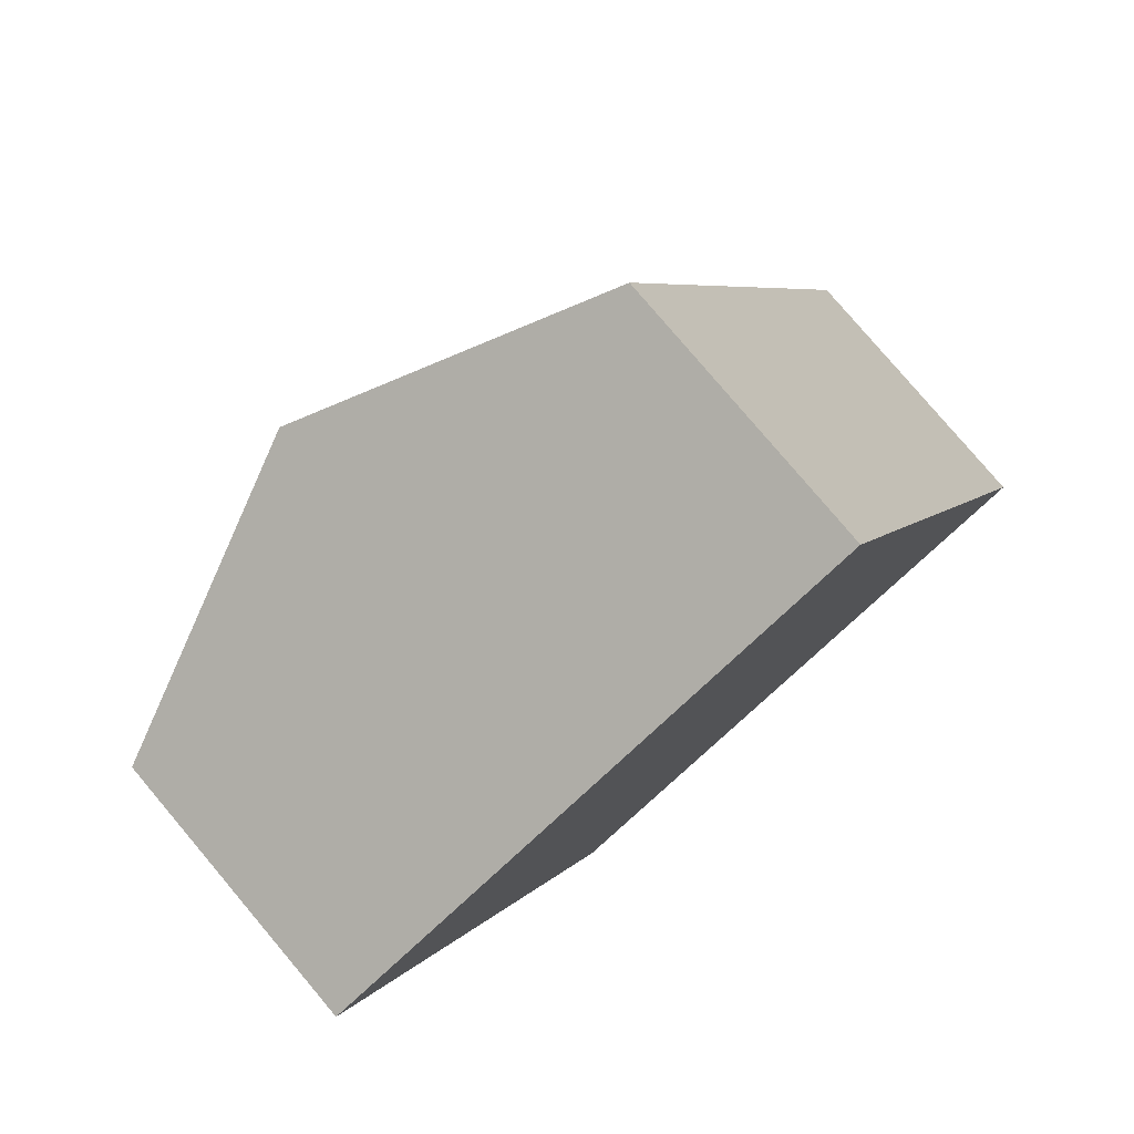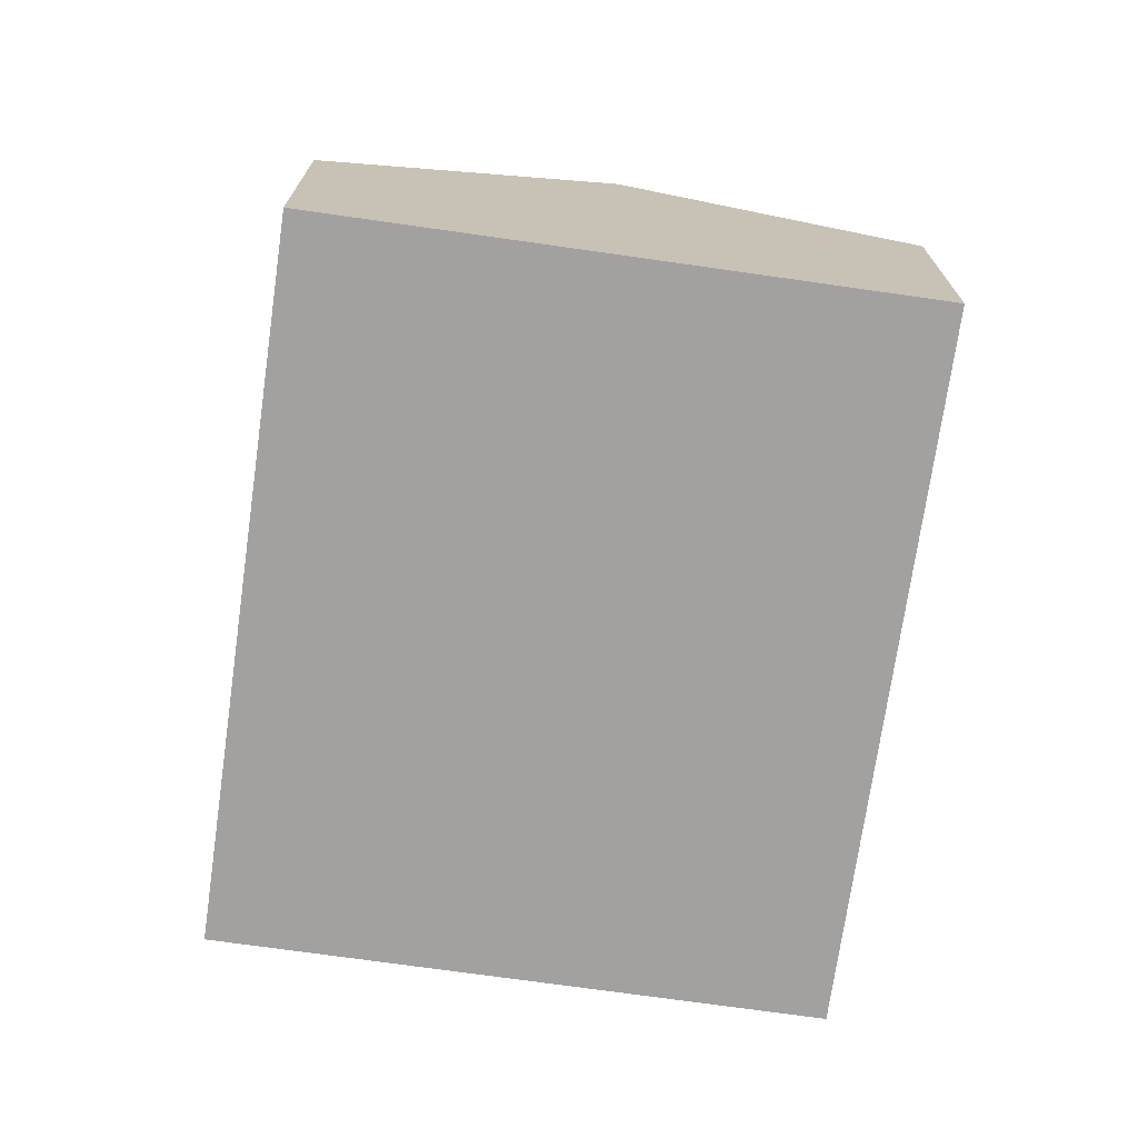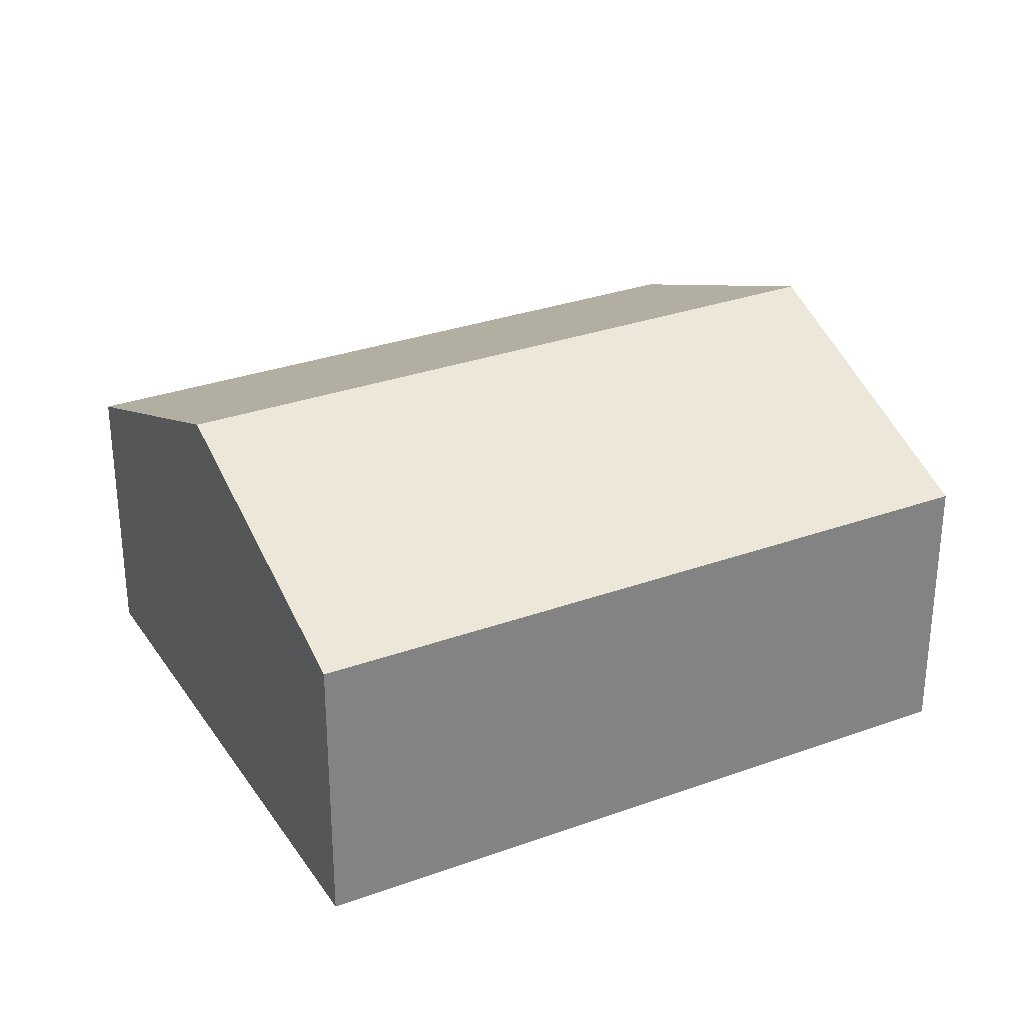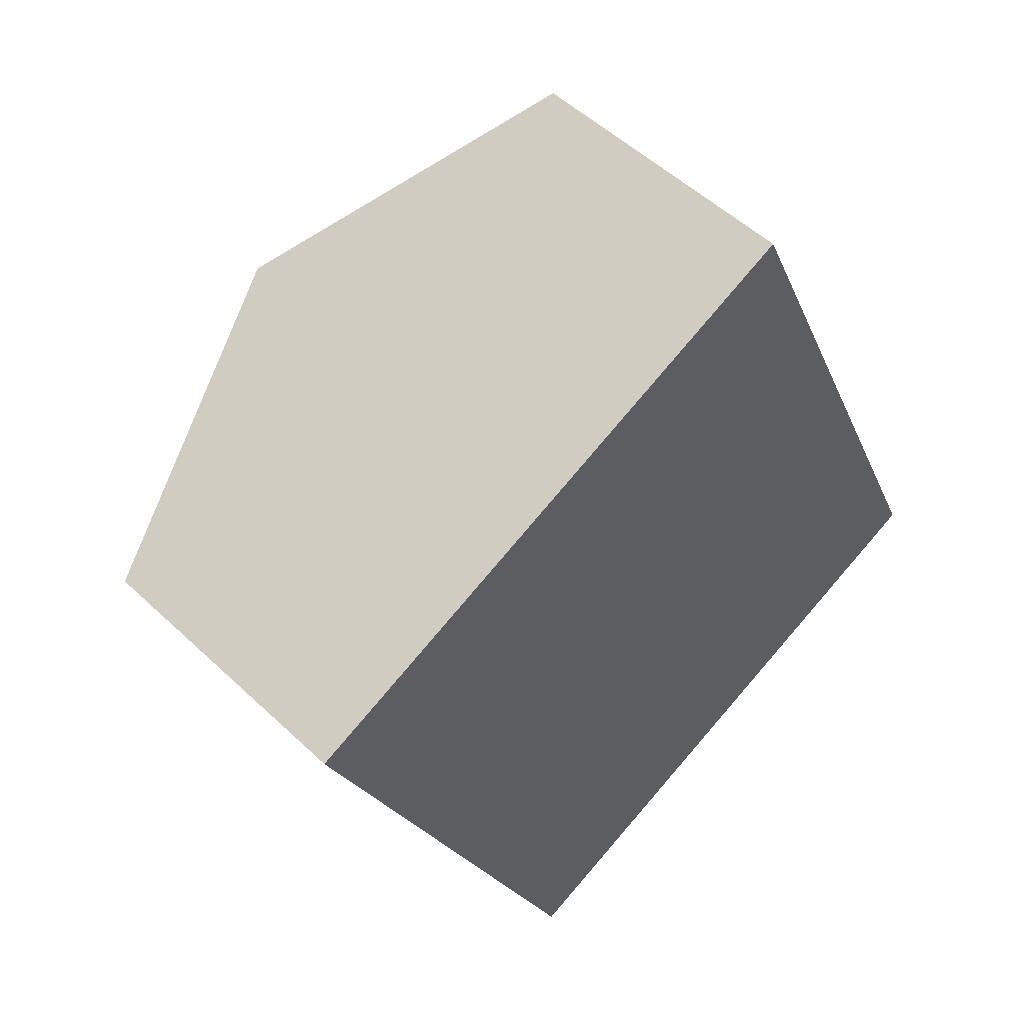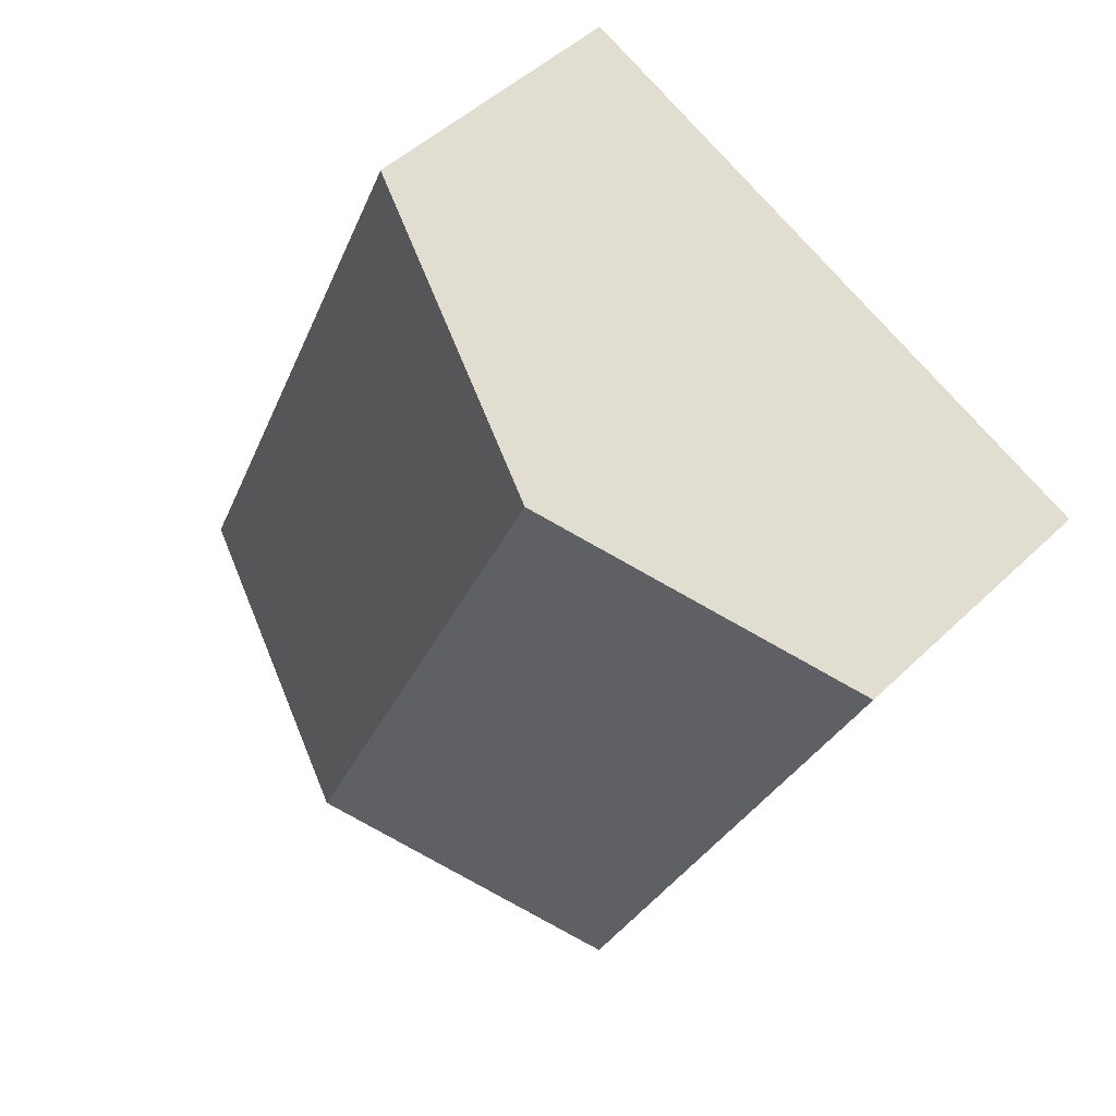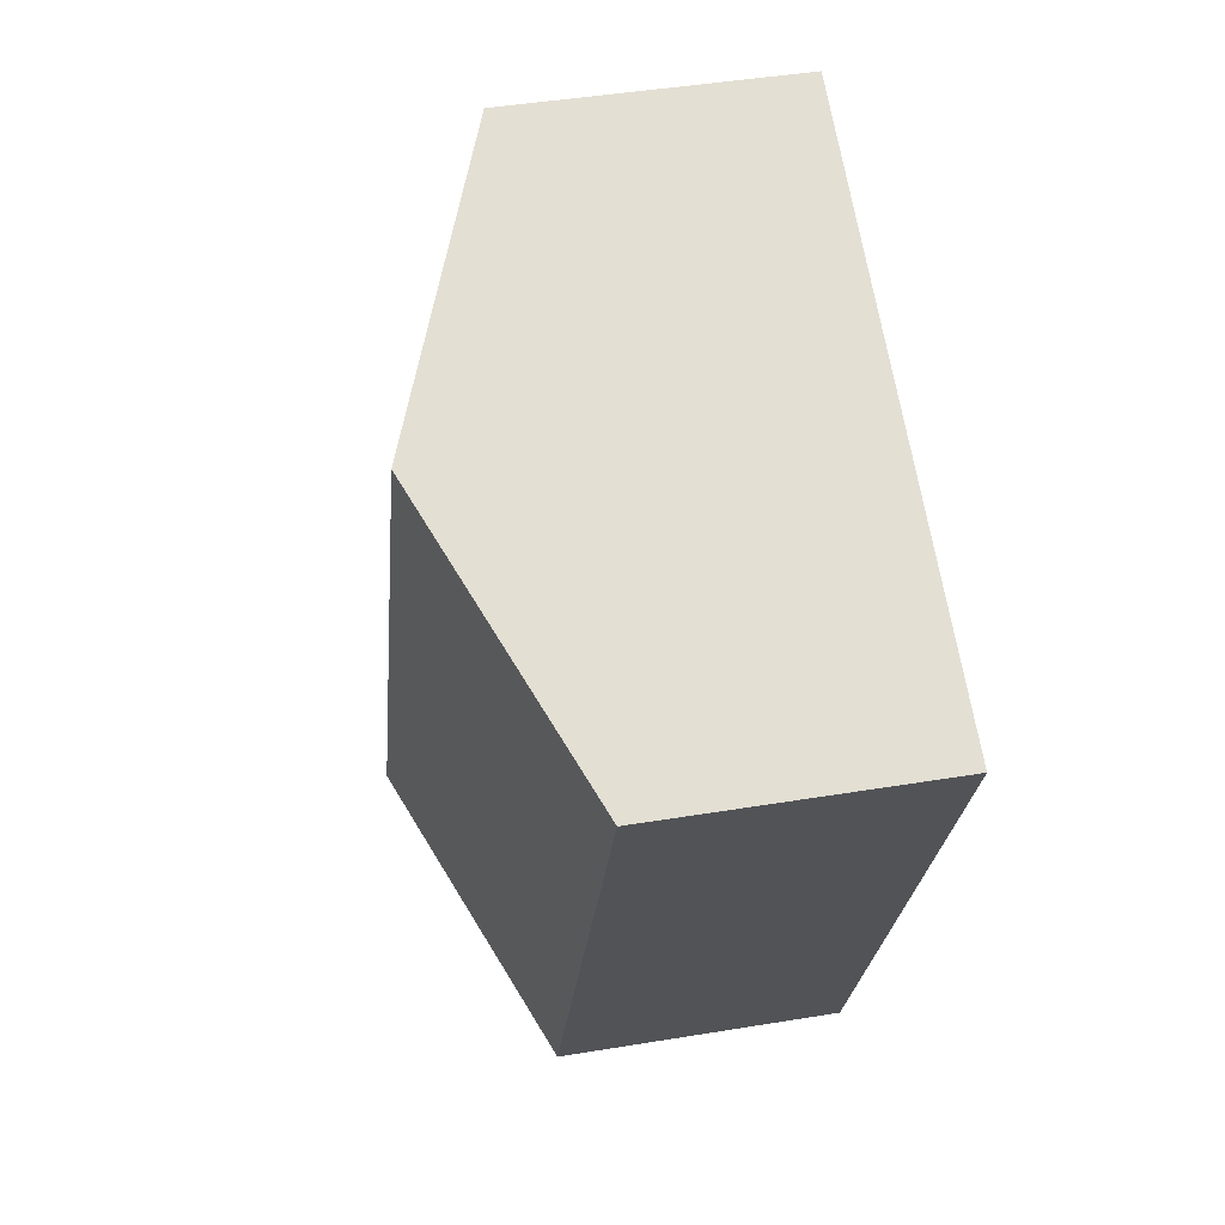
<metadata>
{"format":"obj","ext":"obj","renderer":"f3d","projection":"perspective","resolution":1024,"background":"white","views":[{"elev":79.4,"azim":-40.2,"up":"+Z"},{"elev":-72.2,"azim":147.8,"up":"+Y"},{"elev":30.2,"azim":-141.9,"up":"+Y"},{"elev":51.9,"azim":-44.4,"up":"+Z"},{"elev":47.3,"azim":-137.4,"up":"+Z"},{"elev":44.1,"azim":-101.0,"up":"+Z"}]}
</metadata>
<code>
v  7.858 2.573 -3.753
v  2.575 3.682 1.152
v  5.149 2.573 2.304
v  5.284 3.682 -4.905
v  2.71 2.574 -6.056
v  0 2.573 1.576e-16
v  2.71 3.708e-16 -6.056
v  0 0 0
v  2.575 -7.054e-17 1.152
v  5.149 -1.411e-16 2.304
v  7.858 2.298e-16 -3.753
v  5.284 3.003e-16 -4.905
g defaultobject
f 1 2 3
f 2 1 4
f 5 2 4
f 2 5 6
f 7 6 5
f 6 7 8
f 8 2 6
f 2 8 3
f 3 8 9
f 3 9 10
f 10 1 3
f 1 10 11
f 4 7 5
f 7 4 1
f 7 1 12
f 12 1 11
f 9 11 10
f 11 9 8
f 11 8 7
f 11 7 12

</code>
